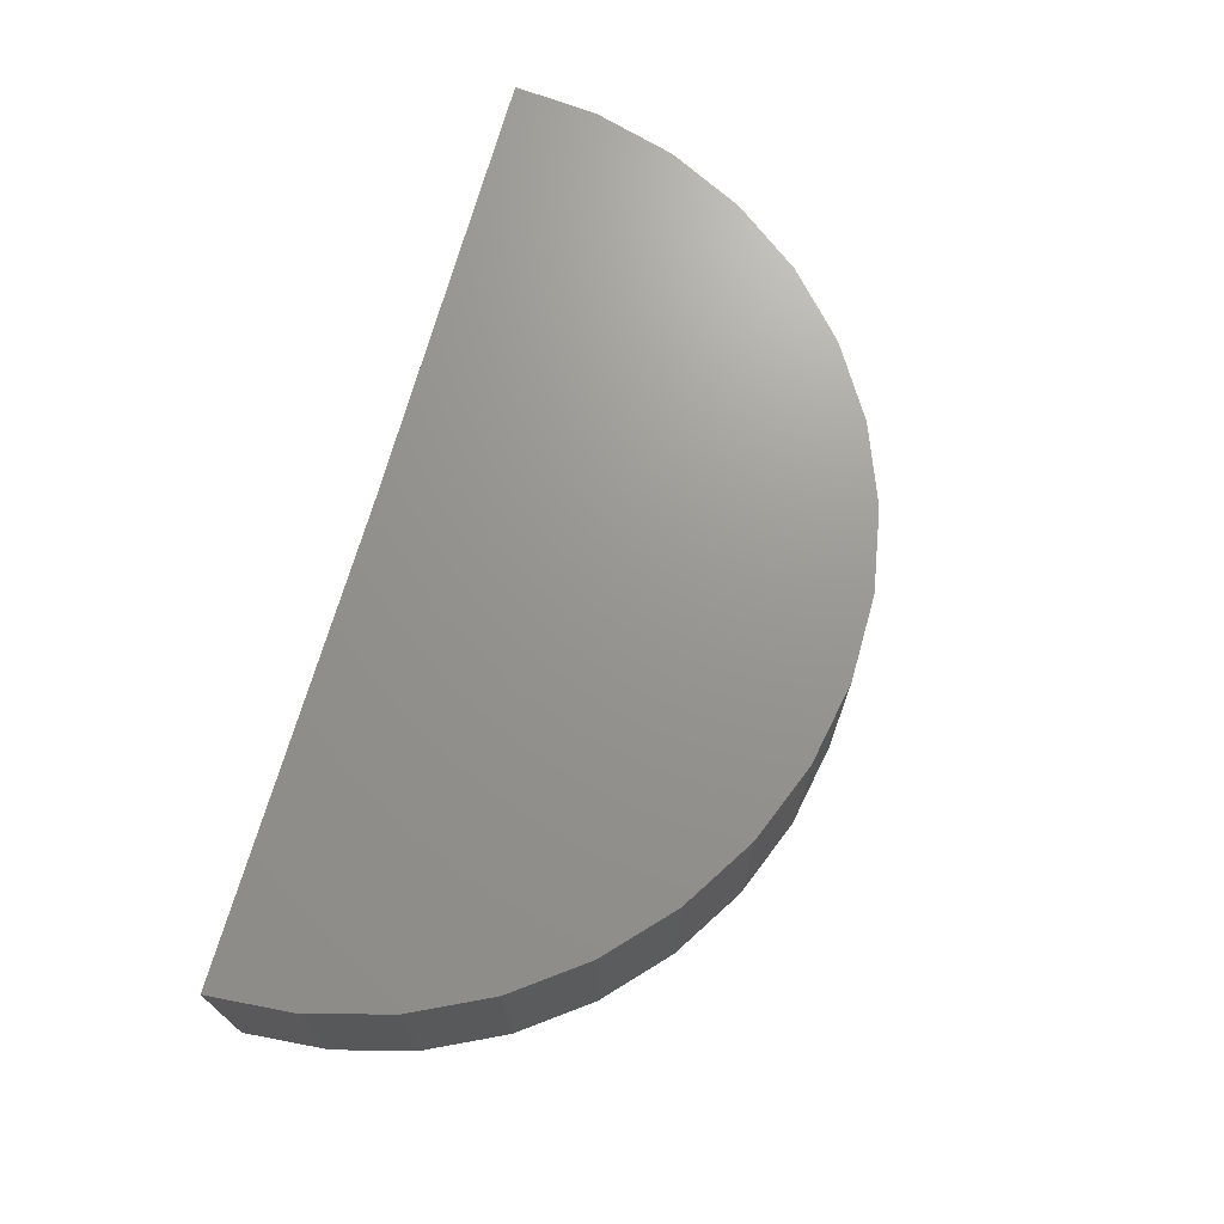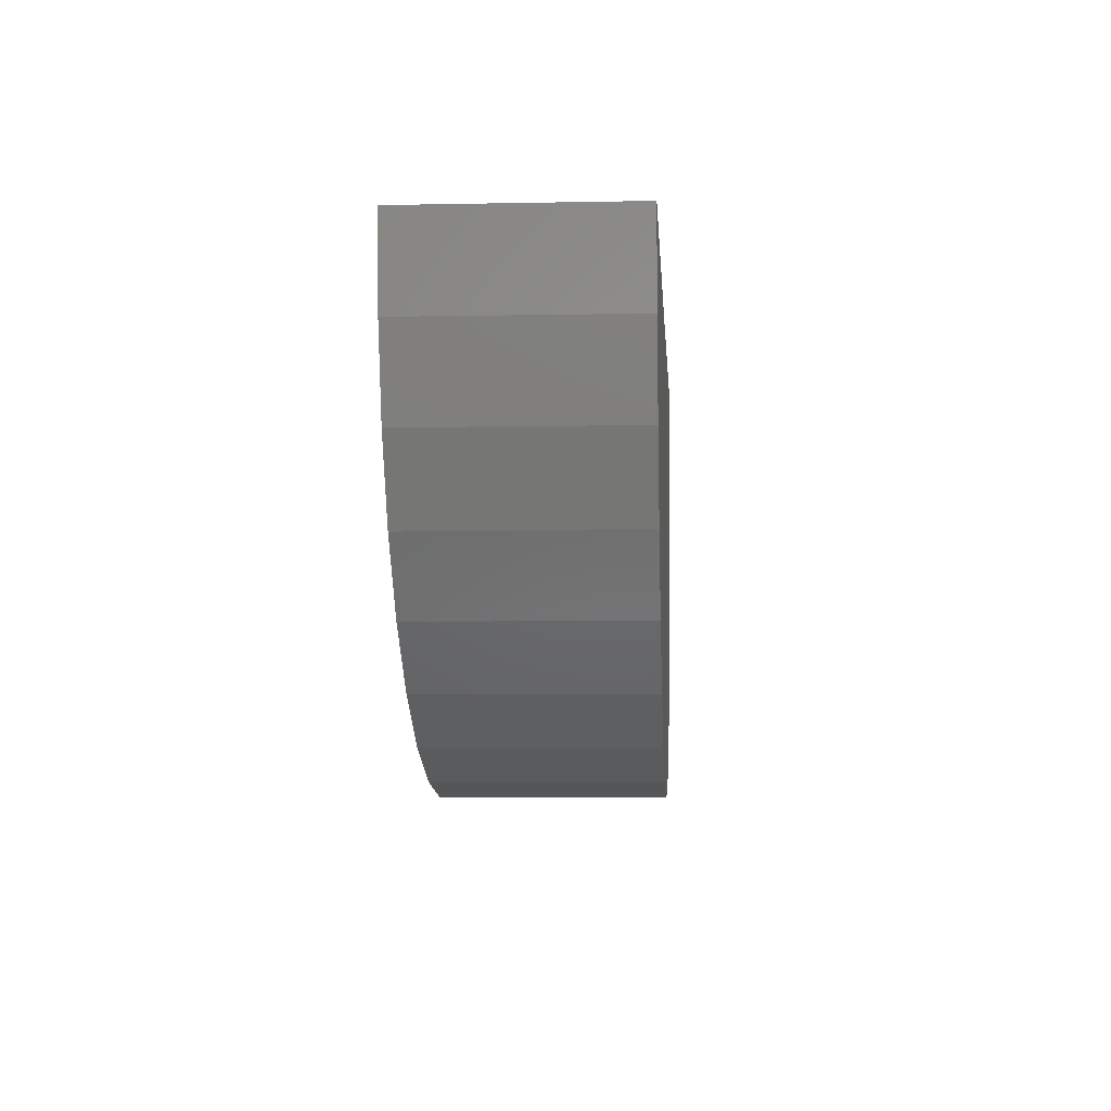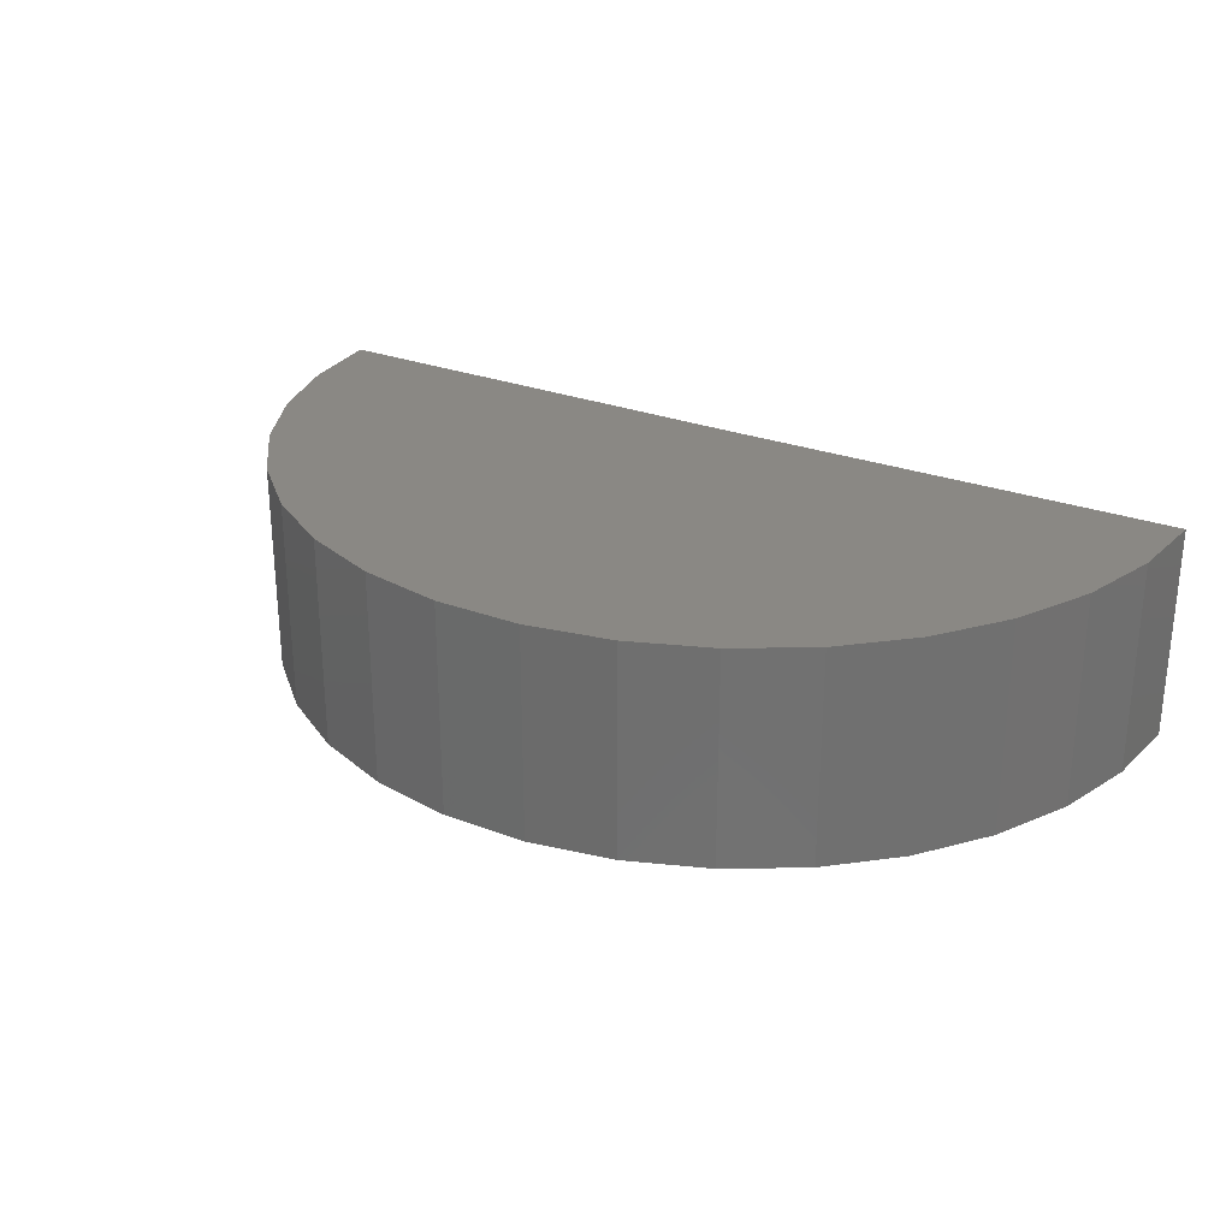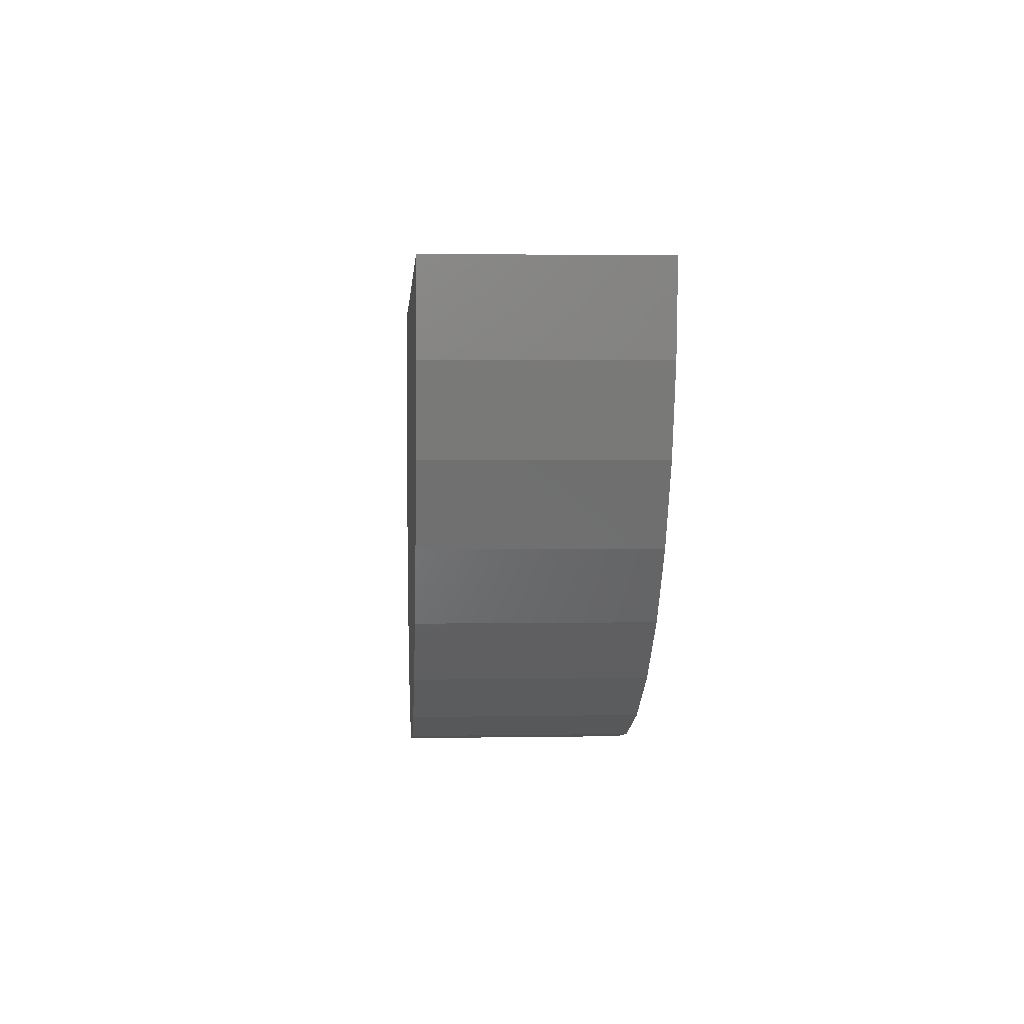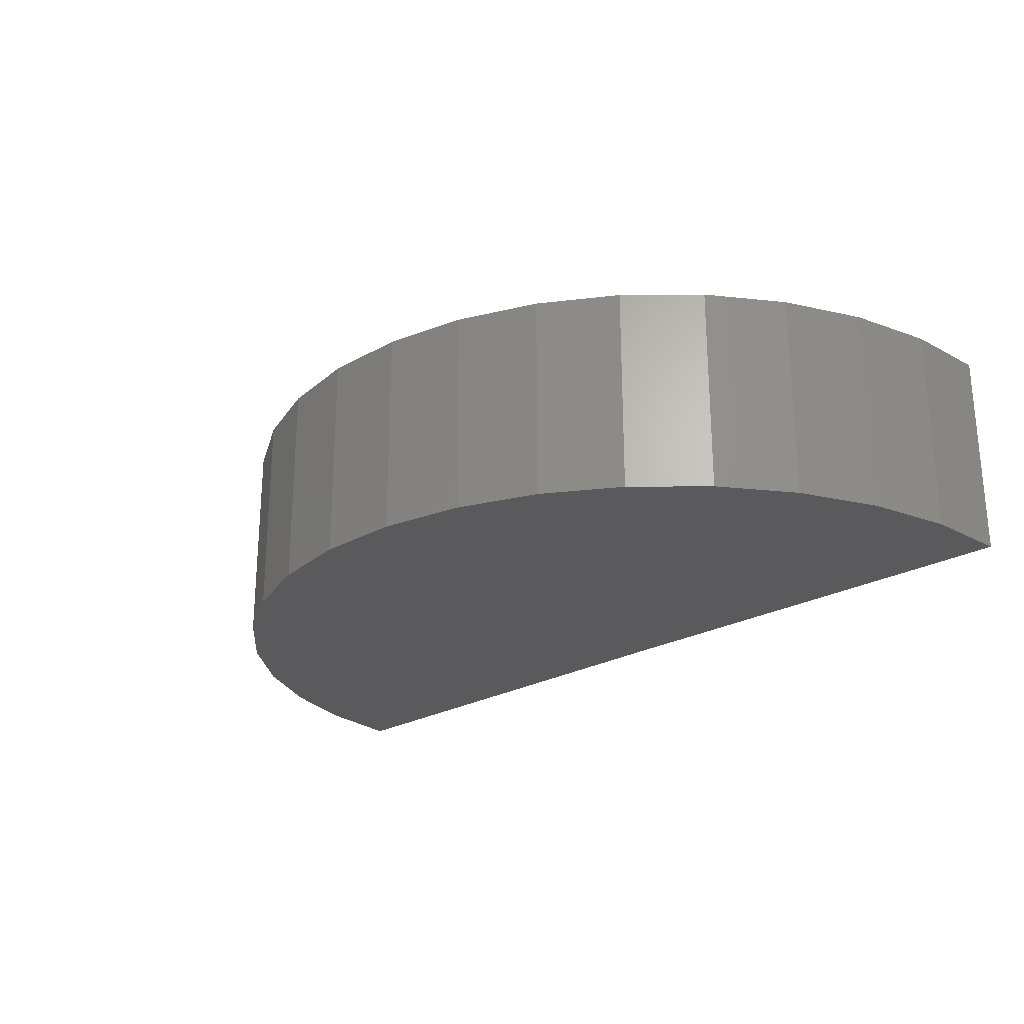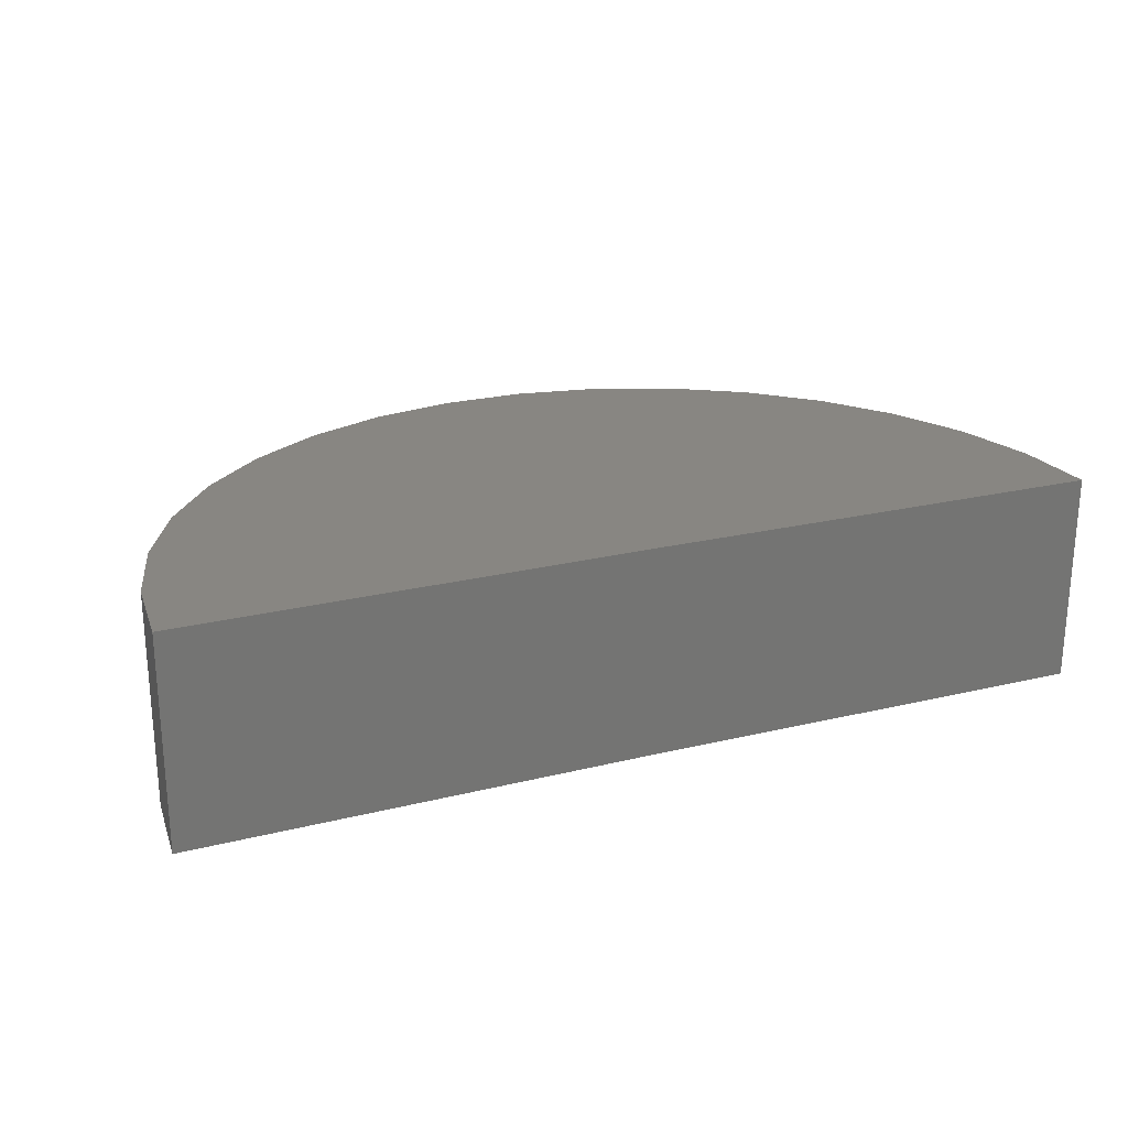
<metadata>
{"format":"stl","ext":"stl","renderer":"f3d","projection":"perspective","resolution":1024,"background":"white","views":[{"elev":70.5,"azim":-73.8,"up":"+Z"},{"elev":-4.6,"azim":93.7,"up":"+Y"},{"elev":27.2,"azim":30.8,"up":"+Z"},{"elev":2.2,"azim":-93.6,"up":"+Y"},{"elev":-24.4,"azim":43.5,"up":"+Z"},{"elev":23.4,"azim":158.0,"up":"+Z"}]}
</metadata>
<code>
# stl→obj: 38 verts, 72 faces
v 2.25 0.01848 -0.3438
v 0.75 1.665e-16 -0.3438
v 2.25 0.01848 0.351
v 0.75 2.051e-16 0.351
v -0.75 0 -0.3438
v -0.75 3.857e-17 0.351
v 2.228 -0.2585 -0.3438
v 2.228 -0.2585 0.351
v 2.155 -0.5266 -0.3438
v 2.155 -0.5266 0.351
v 2.033 -0.7767 -0.3438
v 2.033 -0.7767 0.351
v 1.868 -1 -0.3438
v 1.868 -1 0.351
v 1.664 -1.189 -0.3438
v 1.664 -1.189 0.351
v 1.429 -1.337 -0.3438
v 1.429 -1.337 0.351
v 1.171 -1.44 -0.3438
v 1.171 -1.44 0.351
v 0.8981 -1.493 -0.3438
v 0.8981 -1.493 0.351
v 0.6203 -1.494 -0.3438
v 0.6203 -1.494 0.351
v 0.3468 -1.445 -0.3438
v 0.3468 -1.445 0.351
v 0.08724 -1.346 -0.3438
v 0.08724 -1.346 0.351
v -0.1496 -1.2 -0.3438
v -0.1496 -1.2 0.351
v -0.3556 -1.014 -0.3438
v -0.3556 -1.014 0.351
v -0.5236 -0.7924 -0.3438
v -0.5236 -0.7924 0.351
v -0.6479 -0.5439 -0.3438
v -0.6479 -0.5439 0.351
v -0.7243 -0.2767 -0.3438
v -0.7243 -0.2767 0.351
f 1 2 3
f 3 2 4
f 5 6 2
f 2 6 4
f 1 3 7
f 7 3 8
f 7 8 9
f 9 8 10
f 9 10 11
f 11 10 12
f 11 12 13
f 13 12 14
f 13 14 15
f 15 14 16
f 15 16 17
f 17 16 18
f 17 18 19
f 19 18 20
f 19 20 21
f 21 20 22
f 21 22 23
f 23 22 24
f 23 24 25
f 25 24 26
f 25 26 27
f 27 26 28
f 27 28 29
f 29 28 30
f 29 30 31
f 31 30 32
f 31 32 33
f 33 32 34
f 33 34 35
f 35 34 36
f 35 36 37
f 37 36 38
f 37 38 5
f 5 38 6
f 4 8 3
f 4 6 8
f 8 6 38
f 8 38 10
f 10 38 36
f 10 36 12
f 12 36 34
f 12 34 14
f 14 34 32
f 14 32 16
f 16 32 30
f 16 30 18
f 18 30 28
f 18 28 20
f 20 28 26
f 20 26 22
f 22 26 24
f 7 2 1
f 13 33 11
f 11 33 35
f 11 35 9
f 9 35 37
f 9 37 7
f 7 37 5
f 7 5 2
f 33 13 31
f 31 13 15
f 31 15 29
f 29 15 17
f 29 17 27
f 27 17 19
f 27 19 25
f 25 19 21
f 25 21 23

</code>
